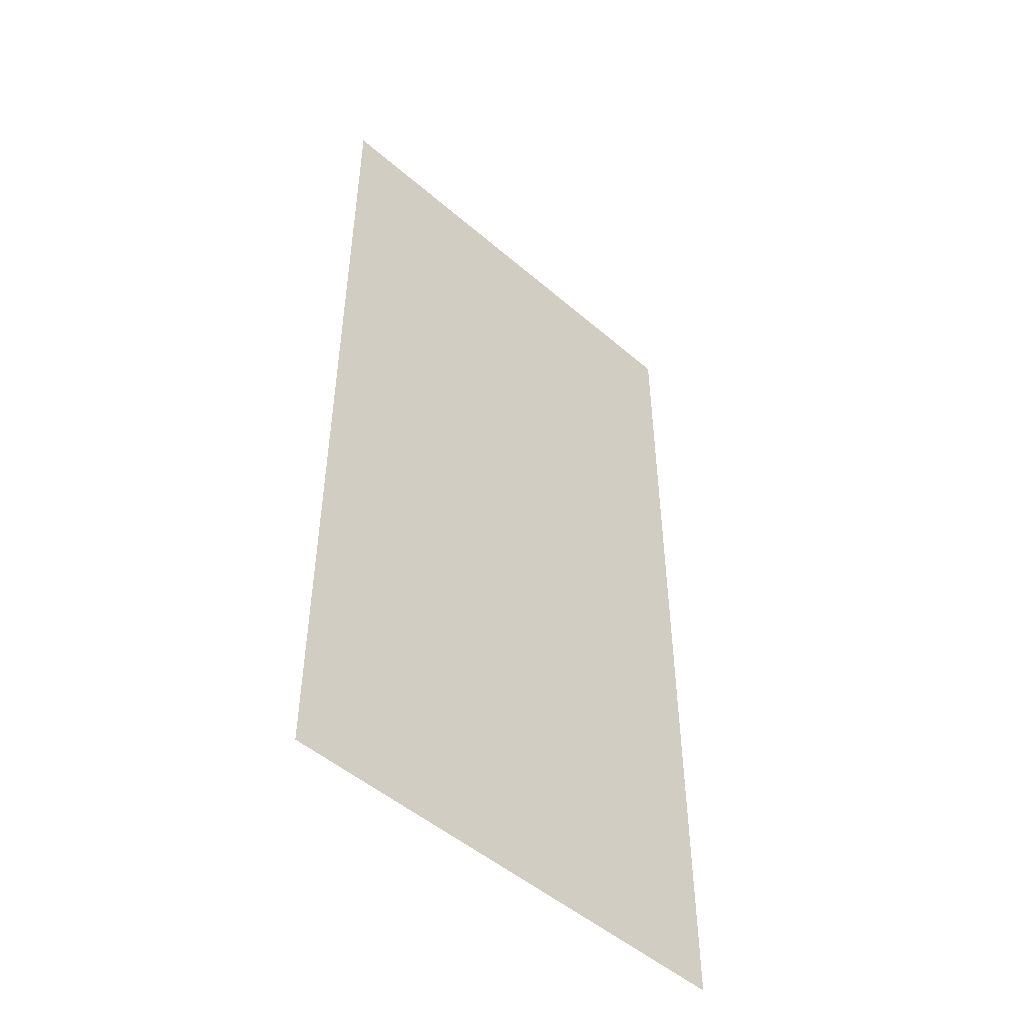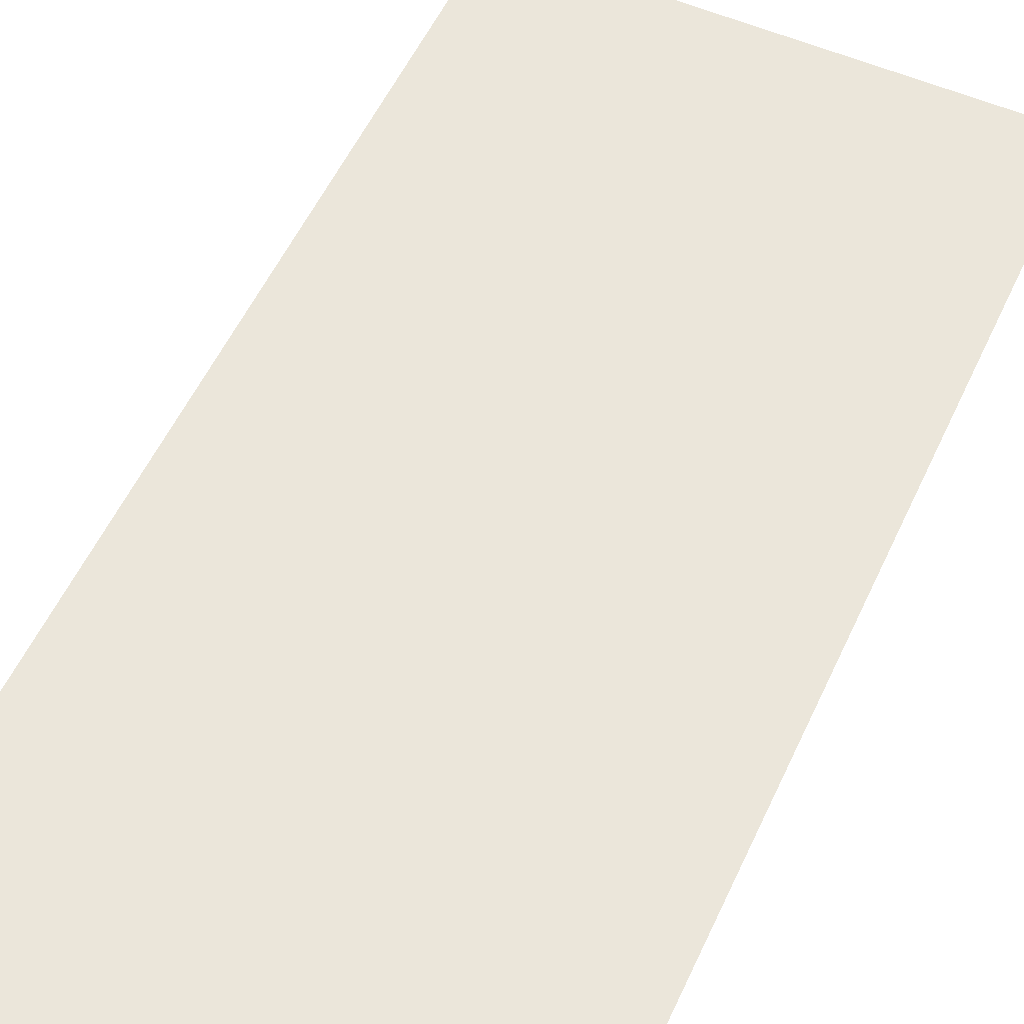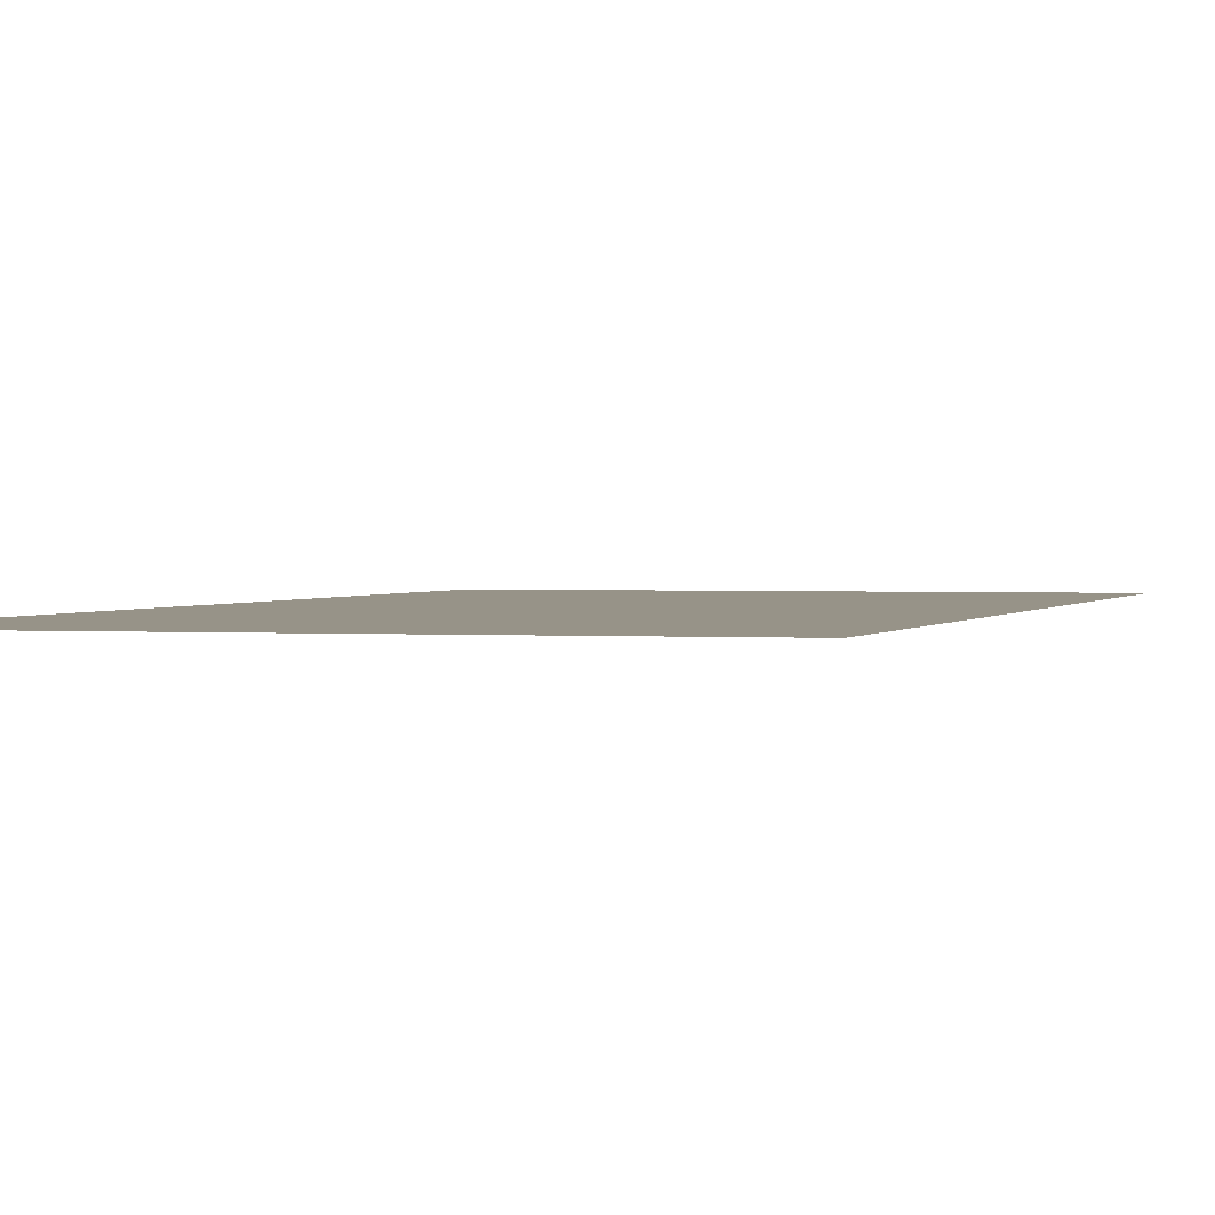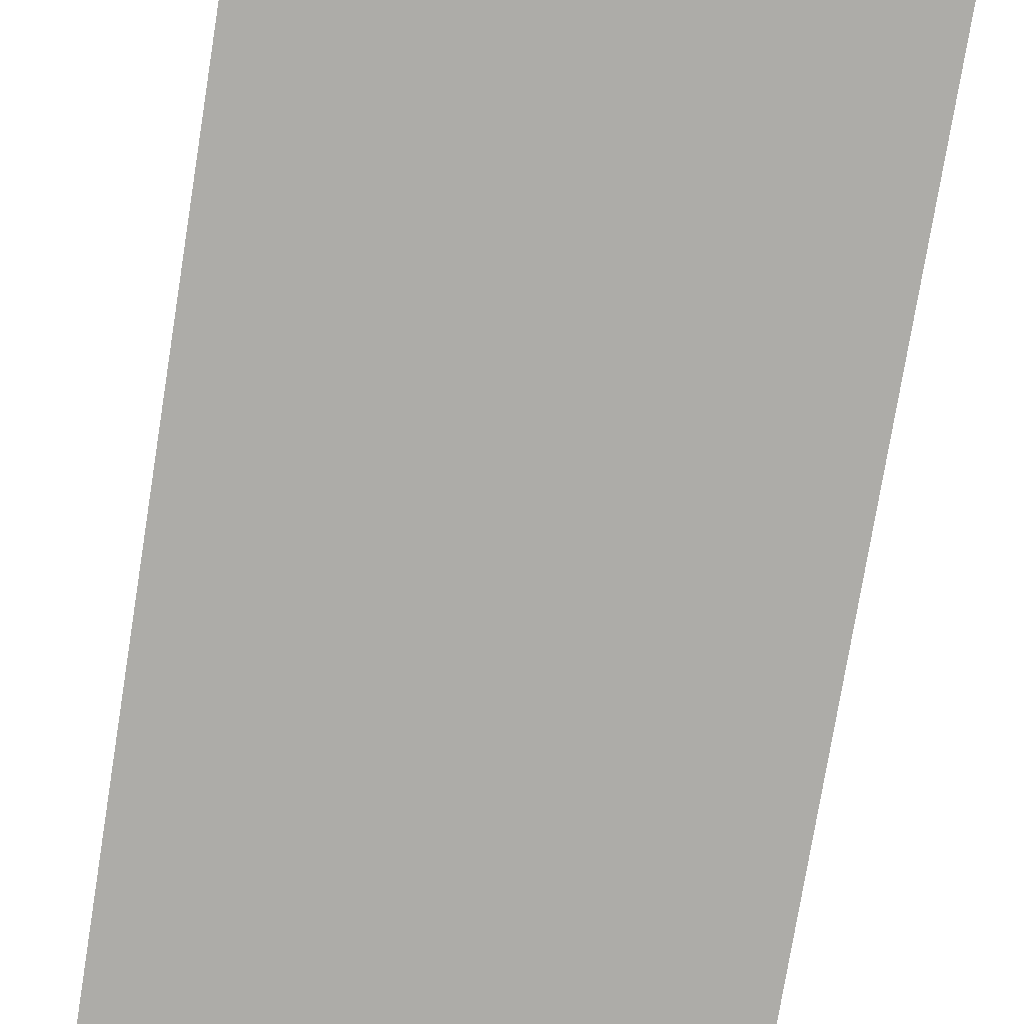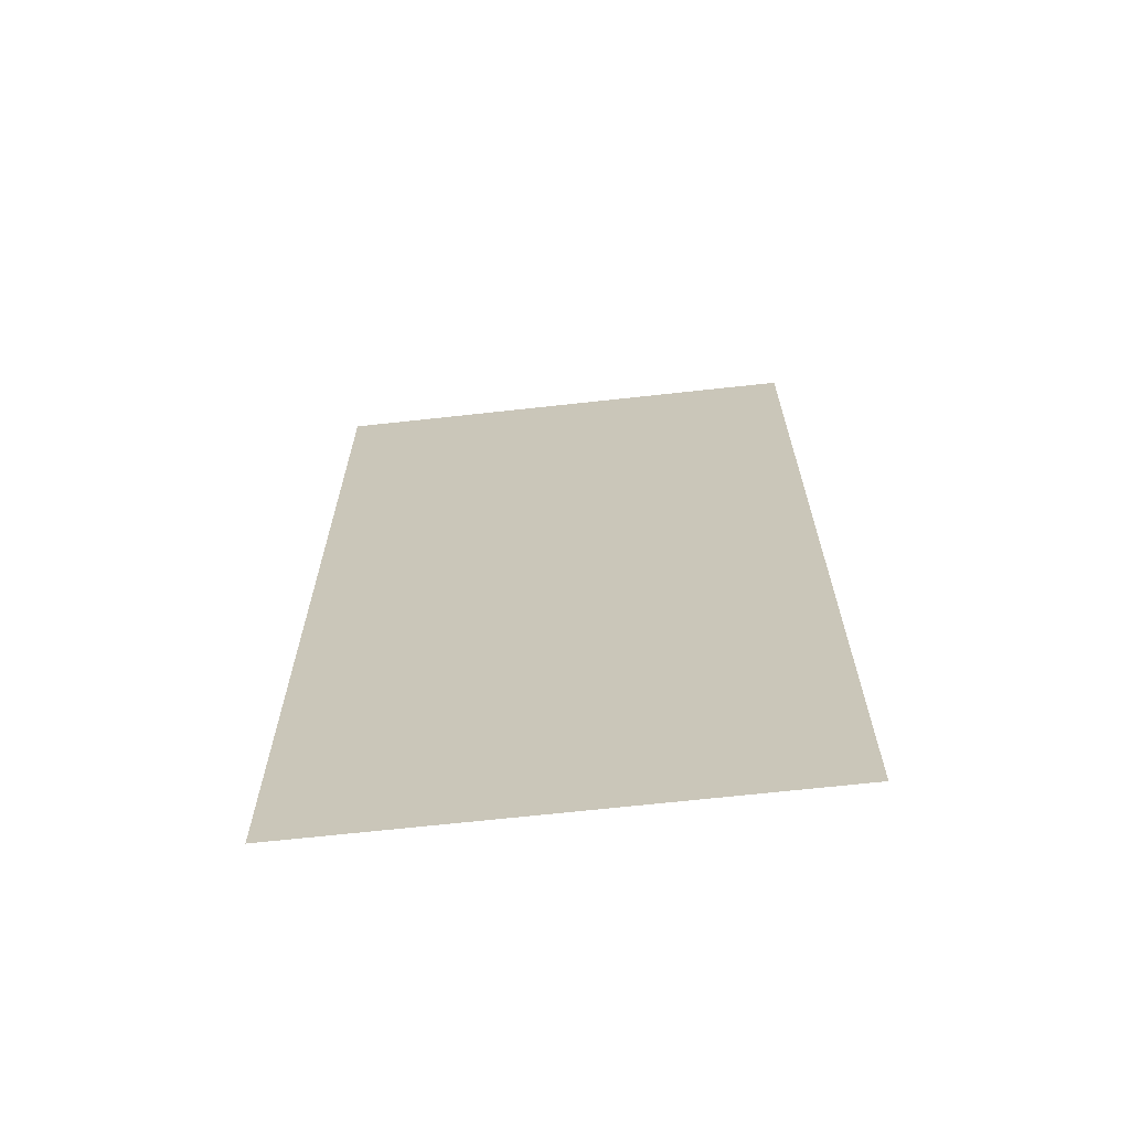
<metadata>
{"format":"obj","ext":"obj","renderer":"f3d","projection":"perspective","resolution":1024,"background":"white","views":[{"elev":-49.9,"azim":-43.5,"up":"+Y"},{"elev":55.0,"azim":24.6,"up":"+Z"},{"elev":1.4,"azim":15.9,"up":"+Z"},{"elev":-76.6,"azim":-9.2,"up":"+Z"},{"elev":-67.5,"azim":6.3,"up":"+Y"}]}
</metadata>
<code>
v 0 -7 0
v -1 -7 0
v -1 -6 0
v 0 -6 0
v 0 -8 0
v -1 -8 0
v -1 -7 0
v 0 -7 0
g SolomvaleHouse4_mesh_0008
f 1 2 3 4
f 5 6 7 8

</code>
